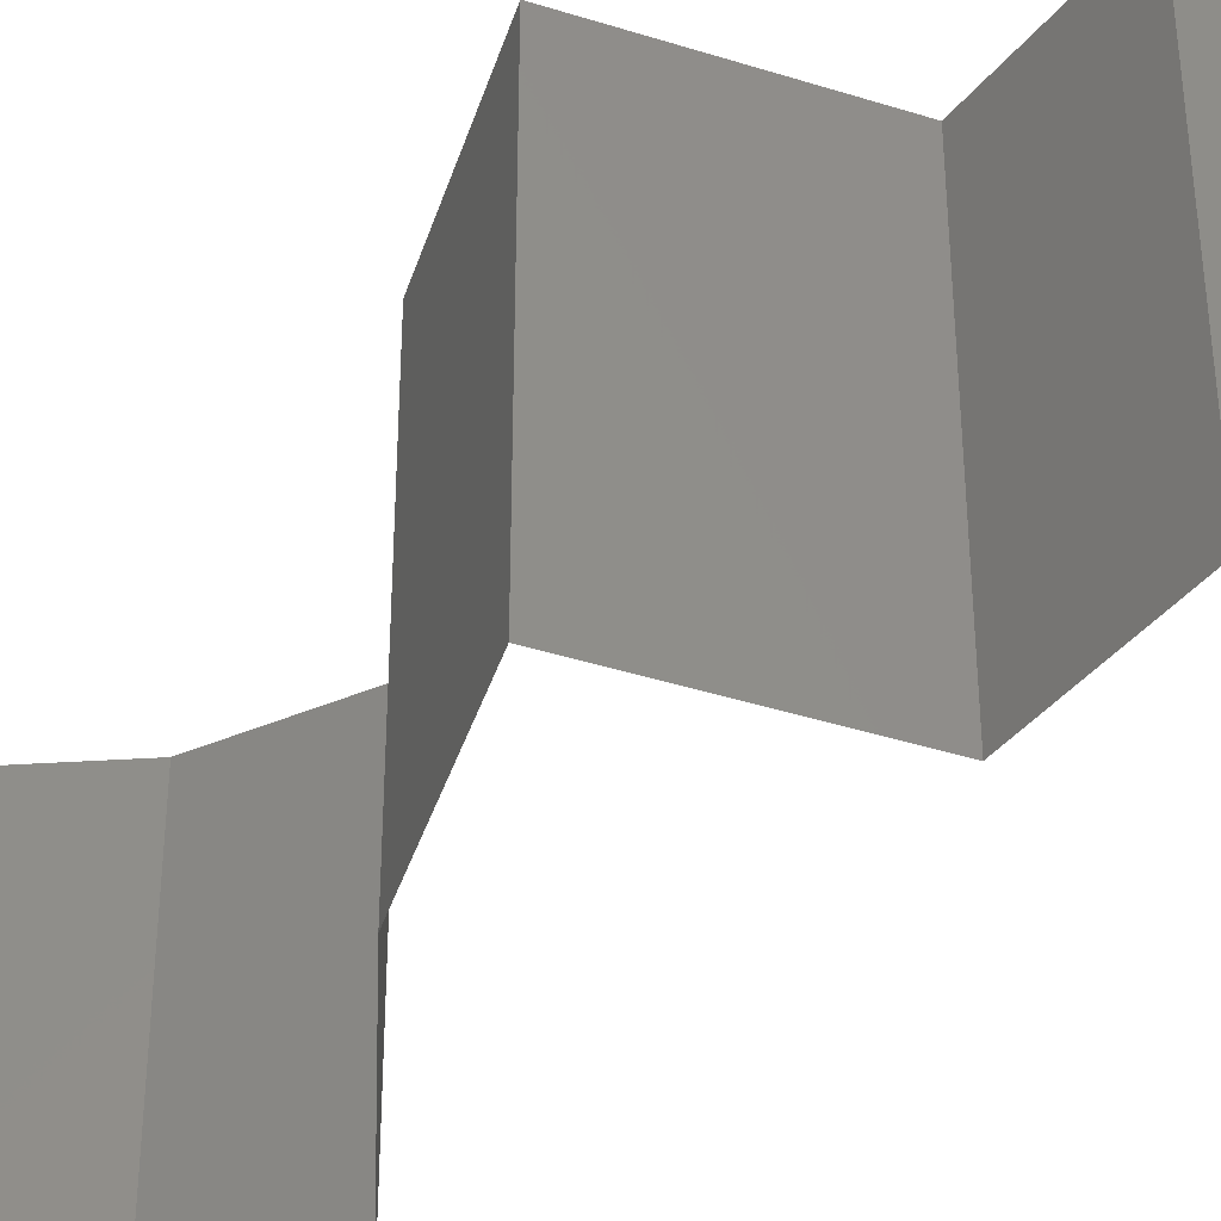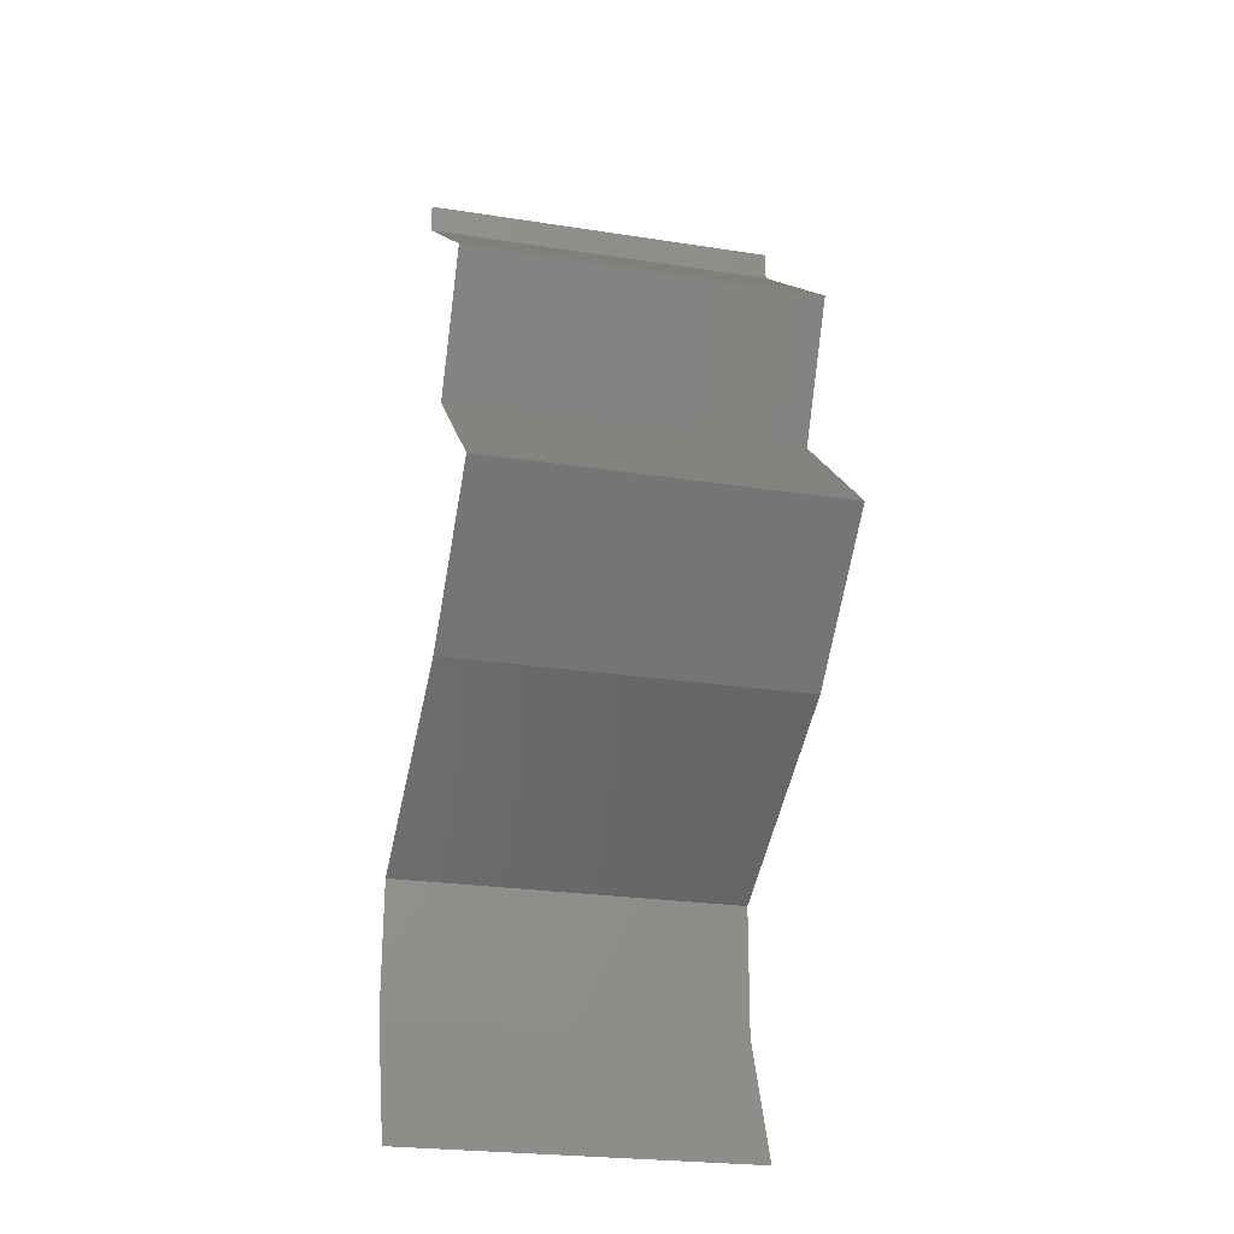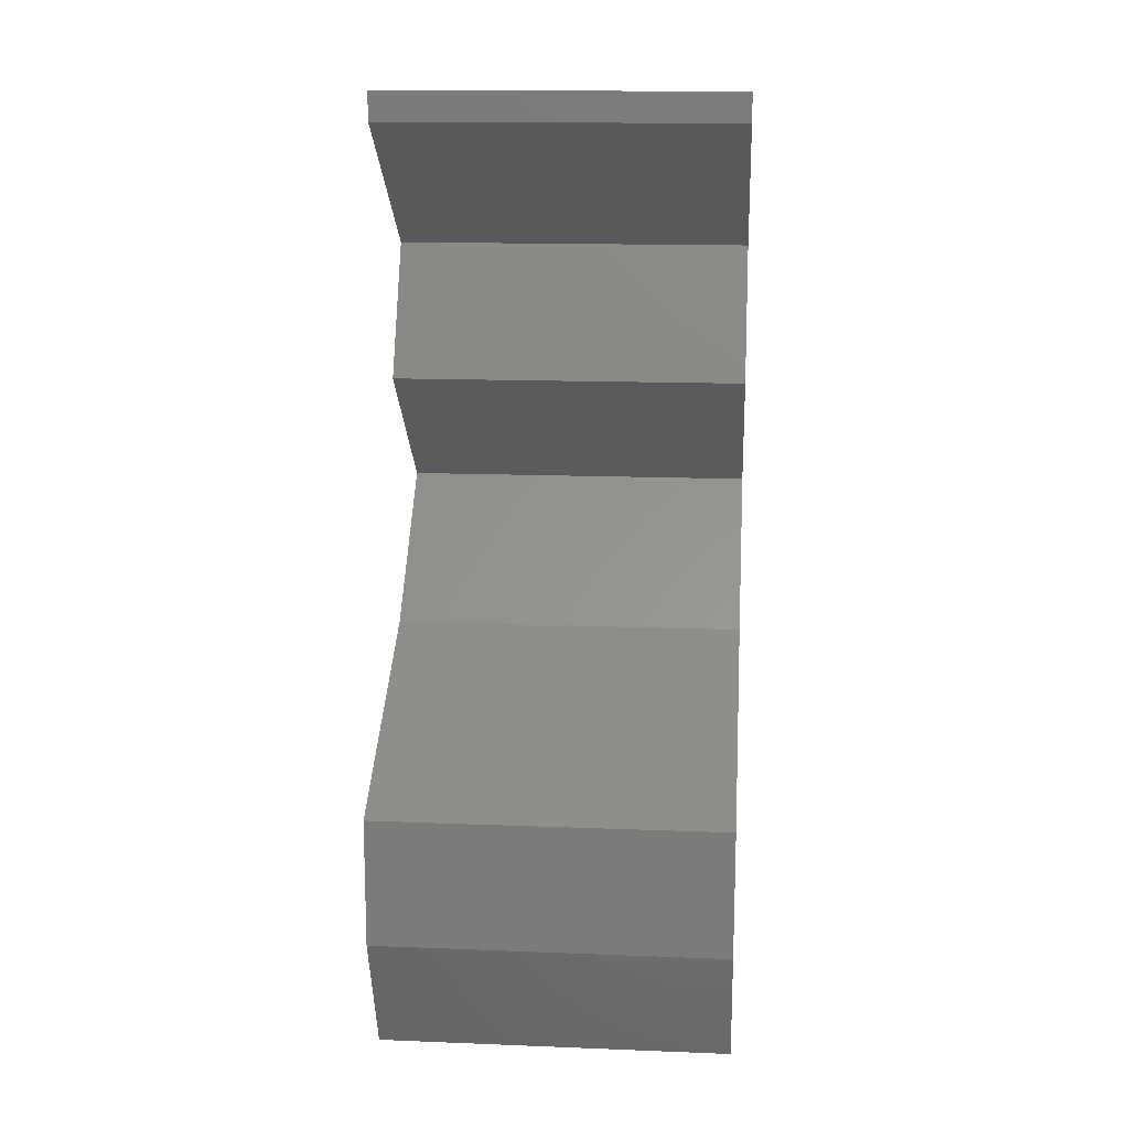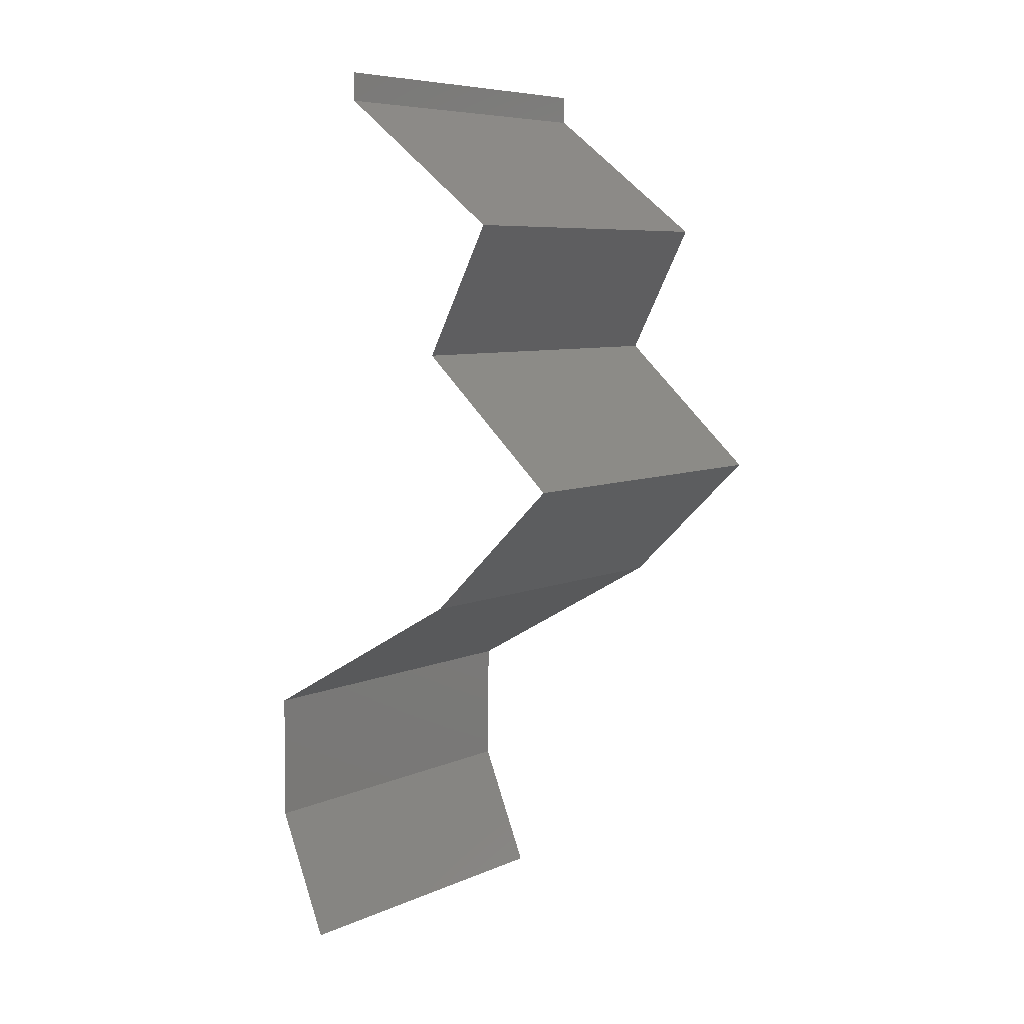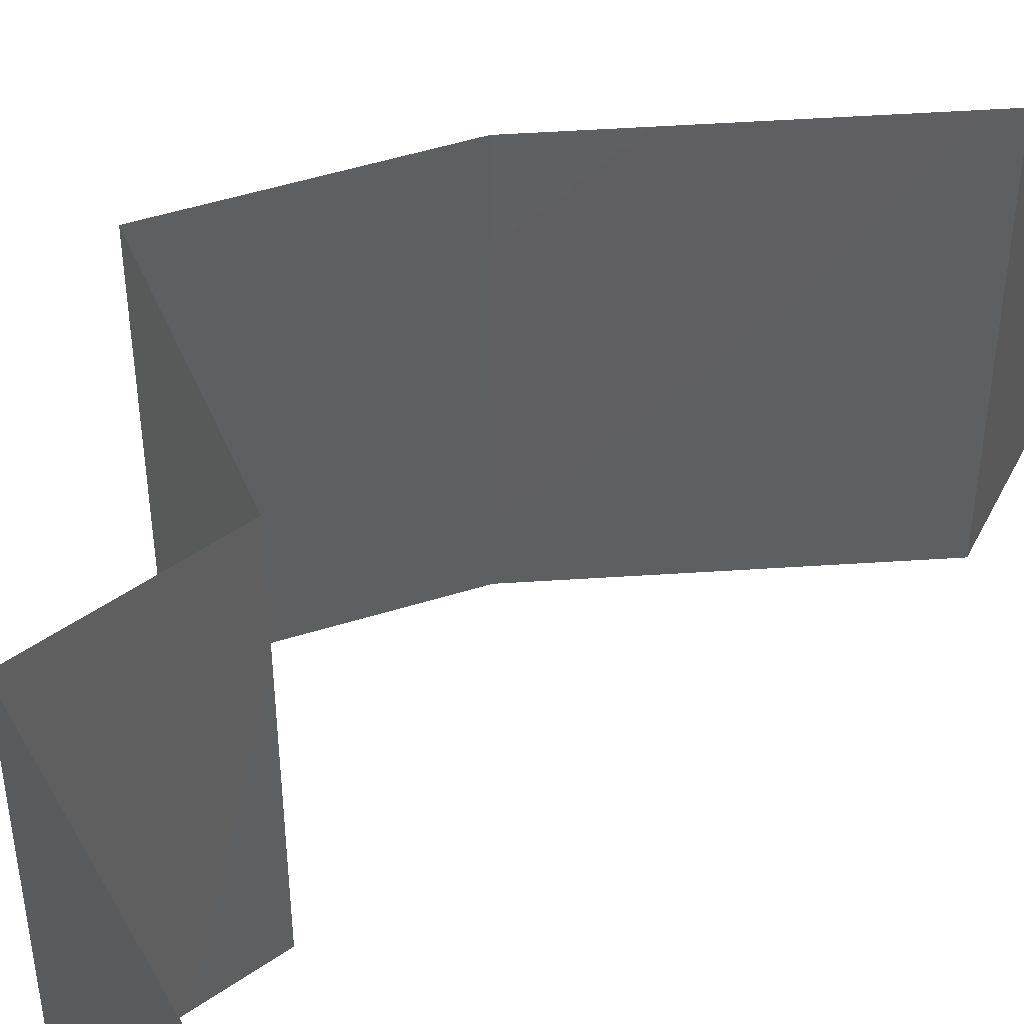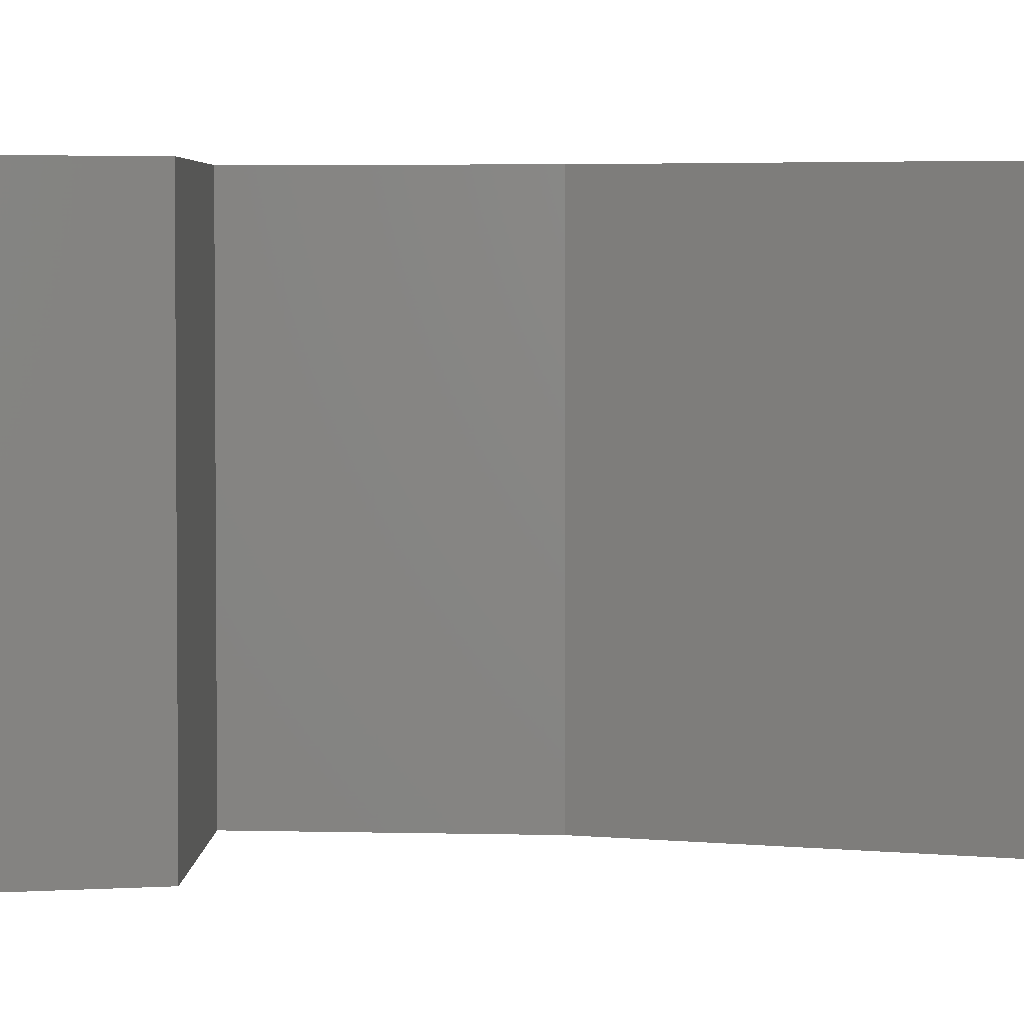
<metadata>
{"format":"stl","ext":"stl","renderer":"f3d","projection":"perspective","resolution":1024,"background":"white","views":[{"elev":-40.9,"azim":116.8,"up":"+Z"},{"elev":-24.6,"azim":75.7,"up":"+Y"},{"elev":15.1,"azim":-85.2,"up":"+Y"},{"elev":7.2,"azim":39.1,"up":"+Y"},{"elev":51.0,"azim":-154.8,"up":"+Z"},{"elev":3.6,"azim":-130.6,"up":"+Z"}]}
</metadata>
<code>
# stl→obj: 44 verts, 62 faces
v 0.04 0.05839 0
v 0.04 0.06 0
v 0.04 0.06 0.01
v 0.04 0.05839 0.01
v 0.04 0.06 0.02
v 0.04 0.05839 0.02
v 0.04975 0.05109 0.01
v 0.04488 0.05474 0.02
v 0.04488 0.05474 0
v 0.04975 0.05109 0
v 0.04975 0.05109 0.02
v 0.04783 0.04744 0.015
v 0.04592 0.04379 0
v 0.04783 0.04744 0.005
v 0.04592 0.04379 0.01
v 0.04592 0.04379 0.02
v 0.04996 0.04014 0.005521
v 0.05401 0.03649 0
v 0.05401 0.03649 0.02
v 0.04996 0.04014 0.01451
v 0.05401 0.03649 0.01
v 0.05022 0.03284 0.005521
v 0.04643 0.02919 0
v 0.04643 0.02919 0.02
v 0.05022 0.03284 0.01451
v 0.04643 0.02919 0.01
v 0.03339 0.02189 0.02
v 0.04 0.0256 0.01231
v 0.03991 0.02554 0.02
v 0.03339 0.02189 0.01
v 0.03339 0.02189 0
v 0.03795 0.02445 0.005337
v 0.04244 0.02696 0.005378
v 0.03991 0.02554 0
v 0.03331 0.0146 0.01
v 0.03335 0.01825 0.005
v 0.03335 0.01825 0.015
v 0.03331 0.0146 0
v 0.03331 0.0146 0.02
v 0.03482 0.01095 0.015
v 0.03633 0.007298 0
v 0.03482 0.01095 0.005
v 0.03633 0.007298 0.01
v 0.03633 0.007298 0.02
f 1 2 3
f 4 5 6
f 3 5 4
f 1 3 4
f 7 4 8
f 9 4 7
f 9 1 4
f 4 6 8
f 7 10 9
f 8 11 7
f 11 12 7
f 13 14 15
f 7 14 10
f 15 12 16
f 16 12 11
f 15 14 7
f 10 14 13
f 7 12 15
f 13 17 18
f 19 20 16
f 17 20 21
f 15 20 17
f 16 20 15
f 18 17 21
f 21 20 19
f 15 17 13
f 18 22 23
f 24 25 19
f 23 22 26
f 19 25 21
f 22 25 26
f 21 25 22
f 26 25 24
f 21 22 18
f 27 28 29
f 29 28 24
f 24 28 26
f 30 28 27
f 31 32 30
f 26 33 23
f 34 32 31
f 23 33 34
f 32 33 28
f 34 33 32
f 28 33 26
f 32 28 30
f 35 36 30
f 30 37 35
f 31 36 38
f 39 37 27
f 30 36 31
f 27 37 30
f 38 36 35
f 35 37 39
f 39 40 35
f 41 42 43
f 35 42 38
f 43 40 44
f 43 42 35
f 35 40 43
f 38 42 41
f 44 40 39

</code>
